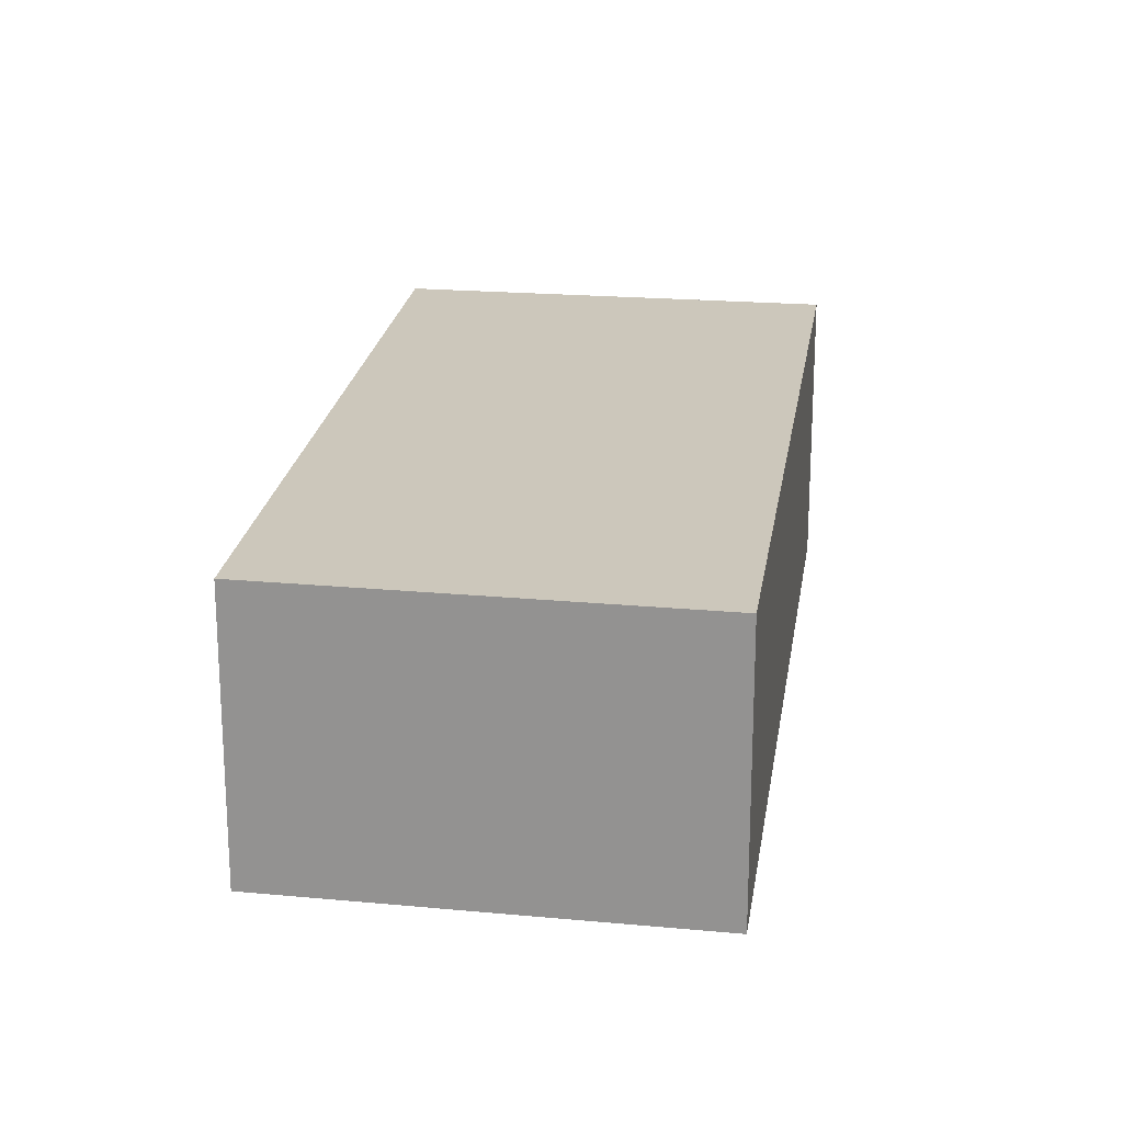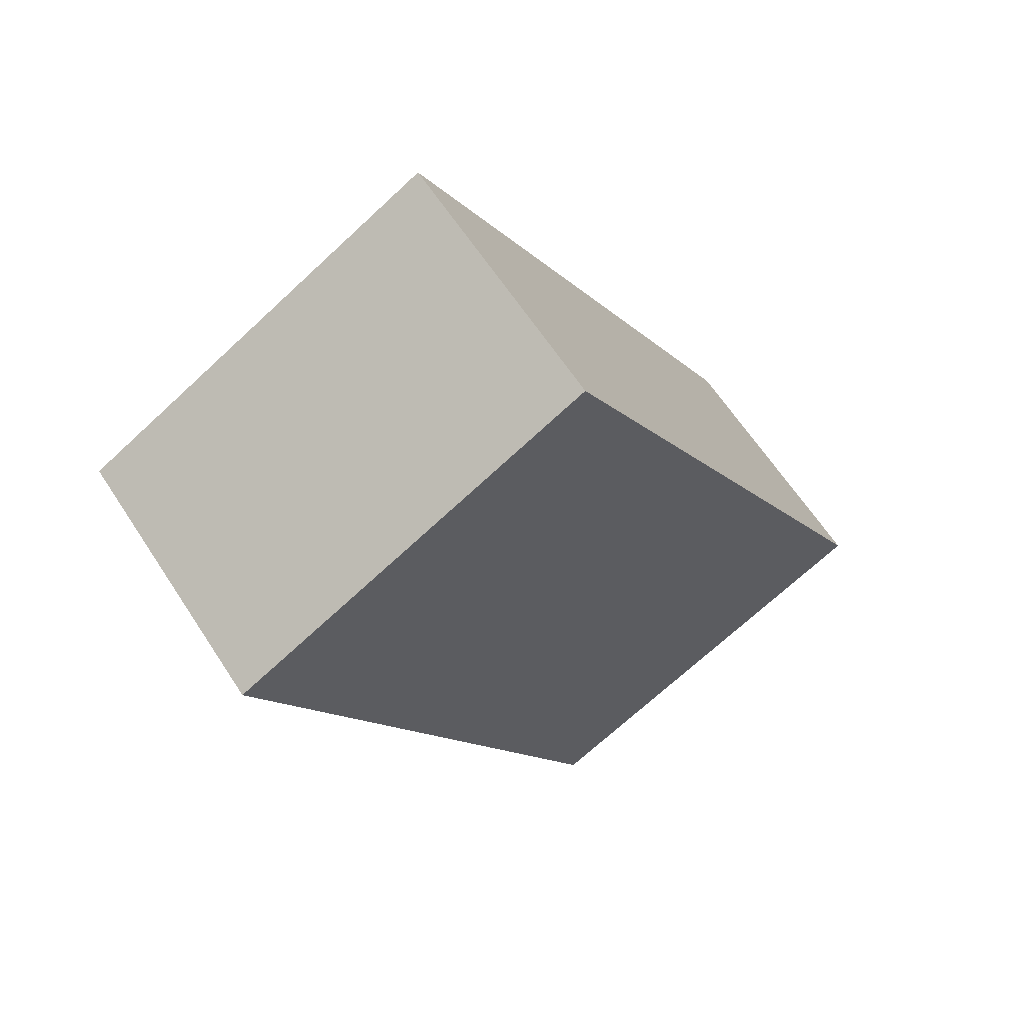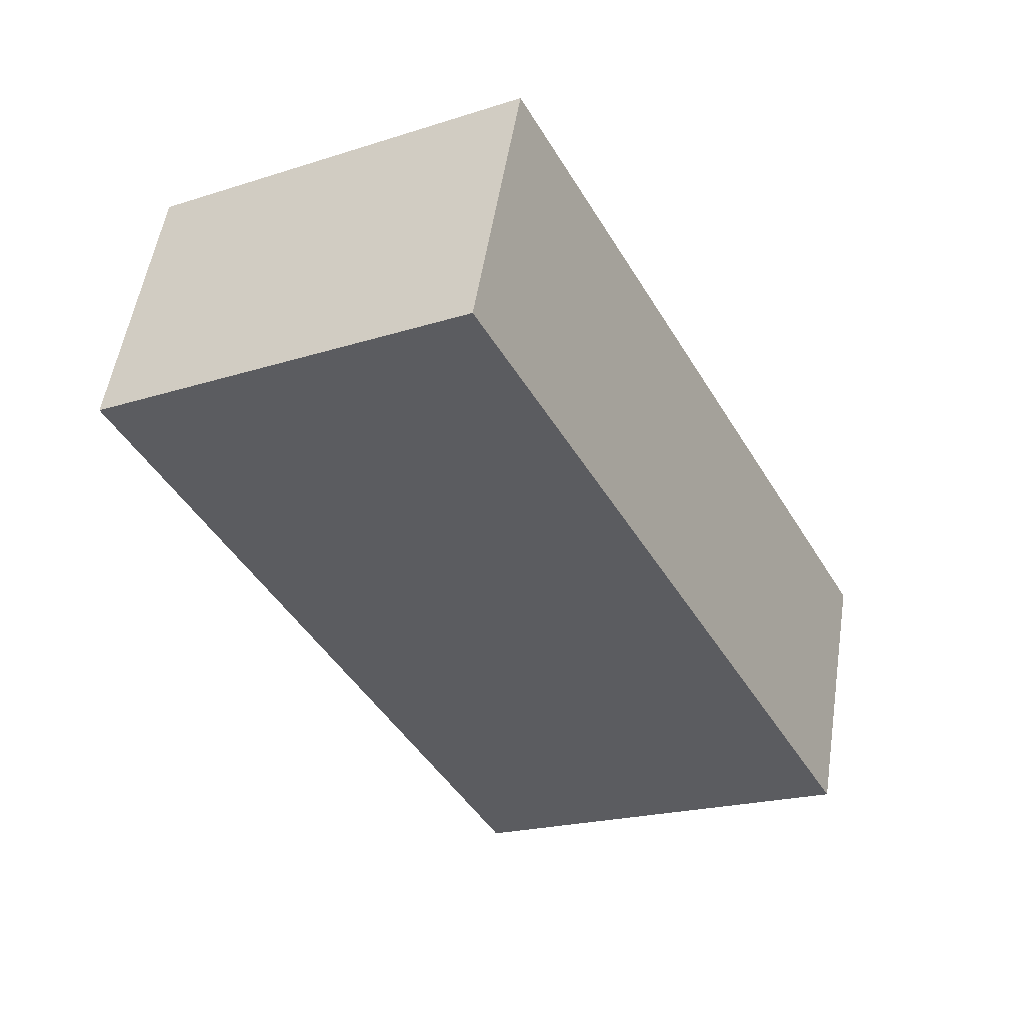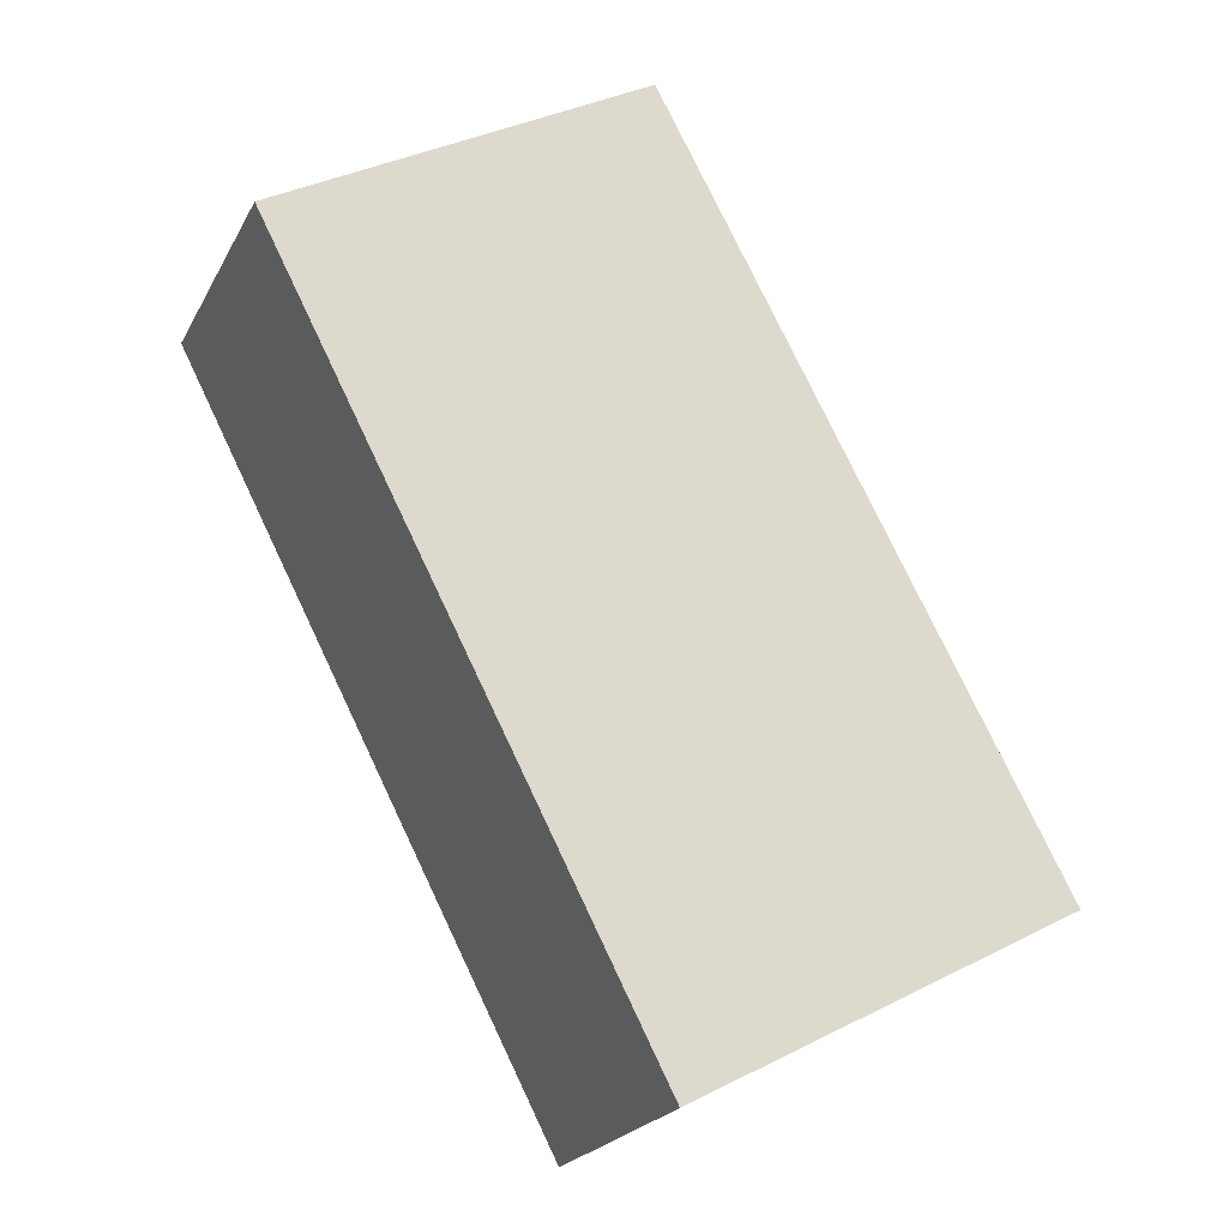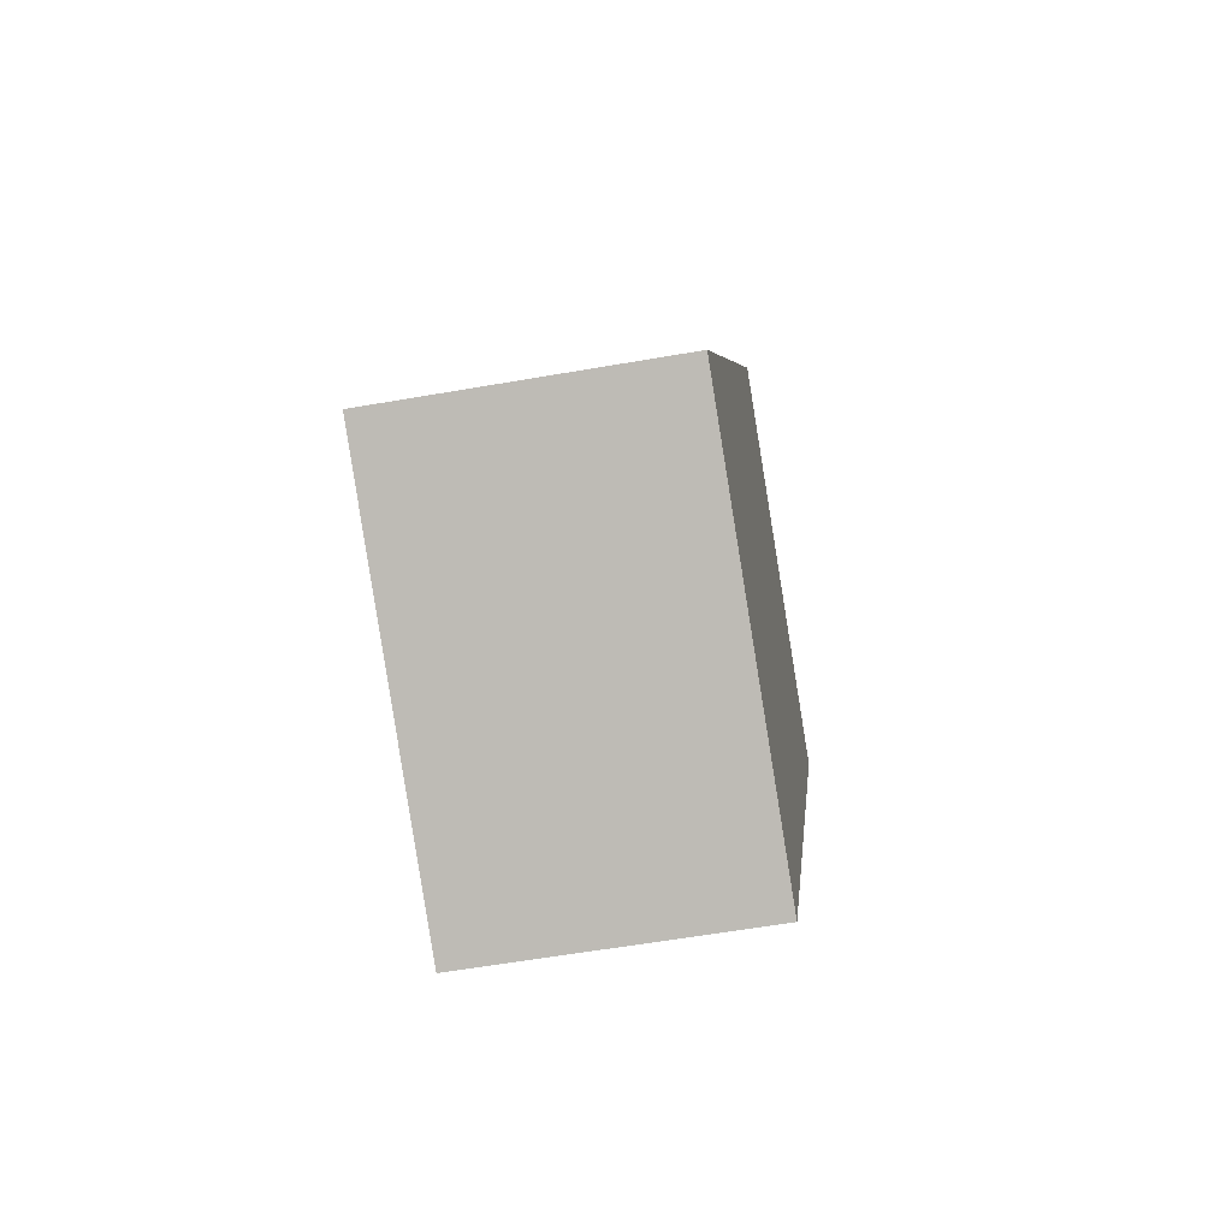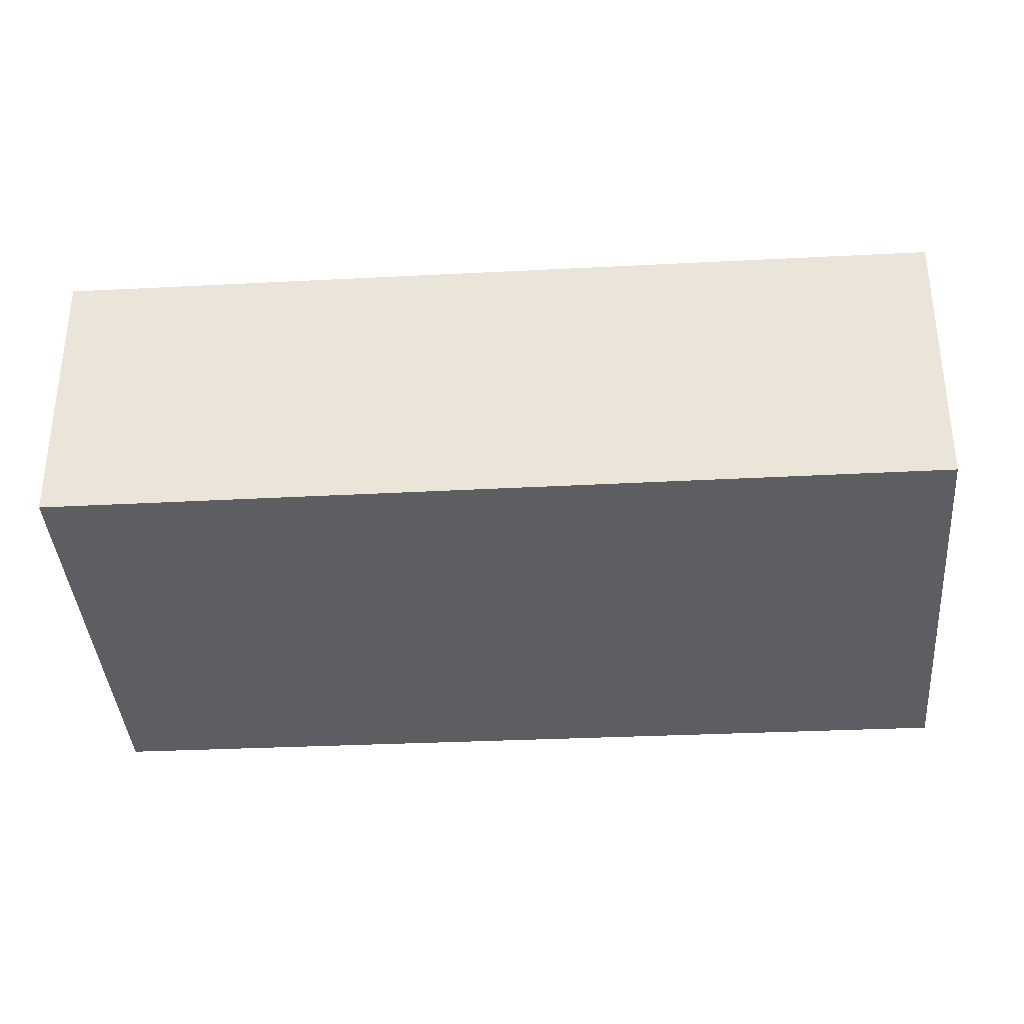
<metadata>
{"format":"obj","ext":"obj","renderer":"f3d","projection":"perspective","resolution":1024,"background":"white","views":[{"elev":21.7,"azim":-19.6,"up":"+Y"},{"elev":63.1,"azim":-33.0,"up":"+Z"},{"elev":53.5,"azim":8.9,"up":"+Z"},{"elev":-22.1,"azim":-21.5,"up":"+Z"},{"elev":-58.1,"azim":100.3,"up":"+Z"},{"elev":-38.2,"azim":65.9,"up":"+Y"}]}
</metadata>
<code>
v  10.74 8.017 5.982
v  9.105 8.017 -17.62
v  0 8.017 4.909e-16
v  11.01 8.017 5.469
v  22.26 8.017 -15.79
v  22.02 8.017 -15.92
v  11.23 8.017 -21.64
v  11.19 8.017 -21.66
v  10.74 -3.663e-16 5.982
v  22.26 9.668e-16 -15.79
v  11.01 -3.349e-16 5.469
v  22.02 9.748e-16 -15.92
v  11.23 1.325e-15 -21.64
v  11.19 1.326e-15 -21.66
v  9.105 1.079e-15 -17.62
v  0 0 0
g defaultobject
f 1 2 3
f 2 1 4
f 2 4 5
f 2 5 6
f 2 6 7
f 2 7 8
f 9 4 1
f 4 9 5
f 5 9 10
f 10 9 11
f 10 6 5
f 6 10 7
f 7 10 12
f 7 12 13
f 7 13 8
f 8 13 14
f 14 2 8
f 2 14 3
f 3 14 15
f 3 15 16
f 16 1 3
f 1 16 9
f 16 11 9
f 11 16 10
f 10 16 15
f 10 15 12
f 12 15 13
f 13 15 14

</code>
